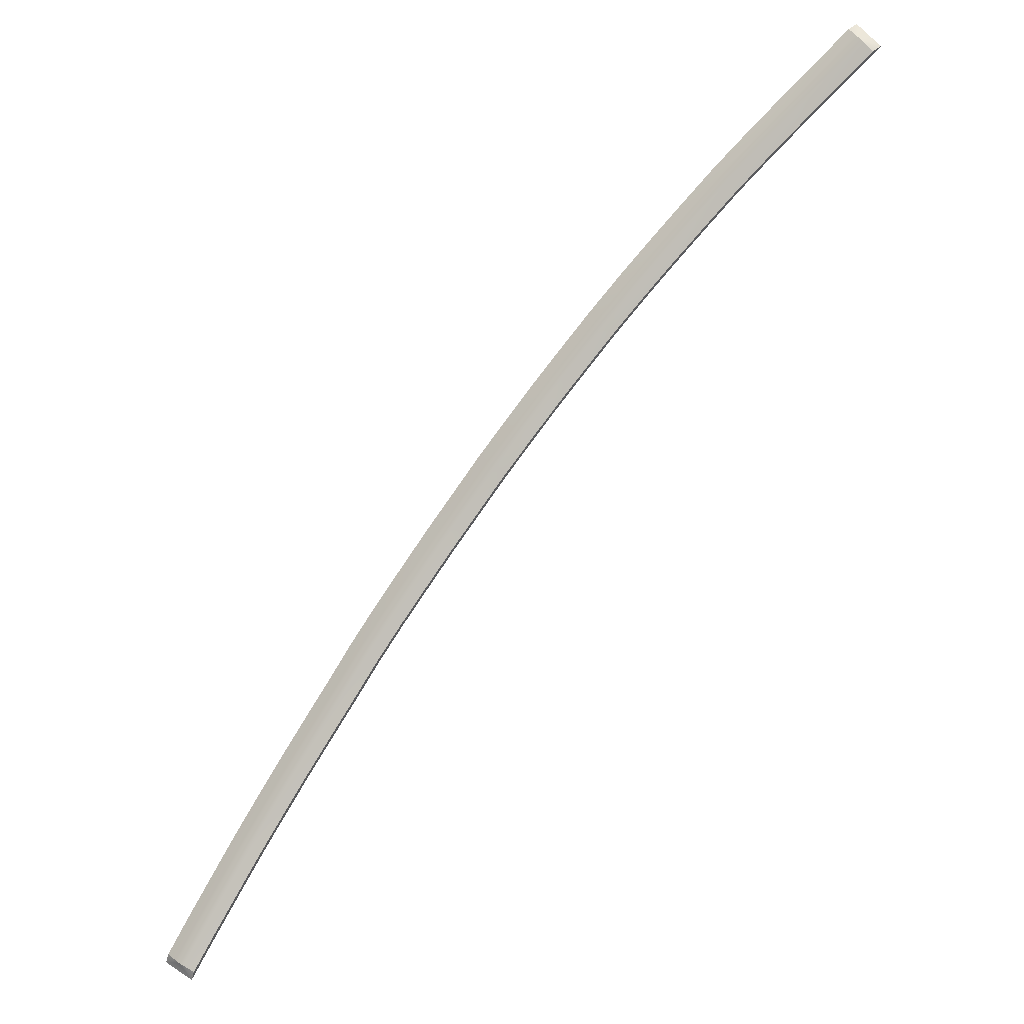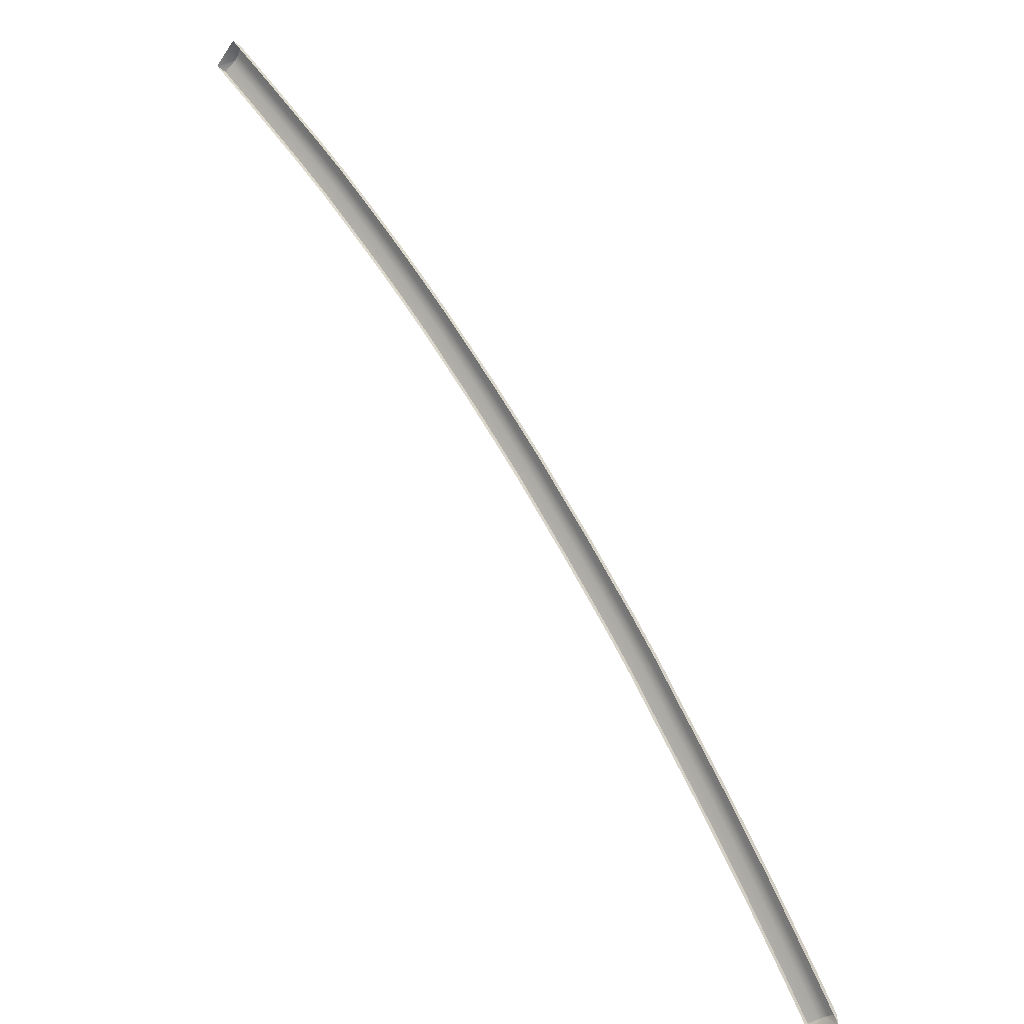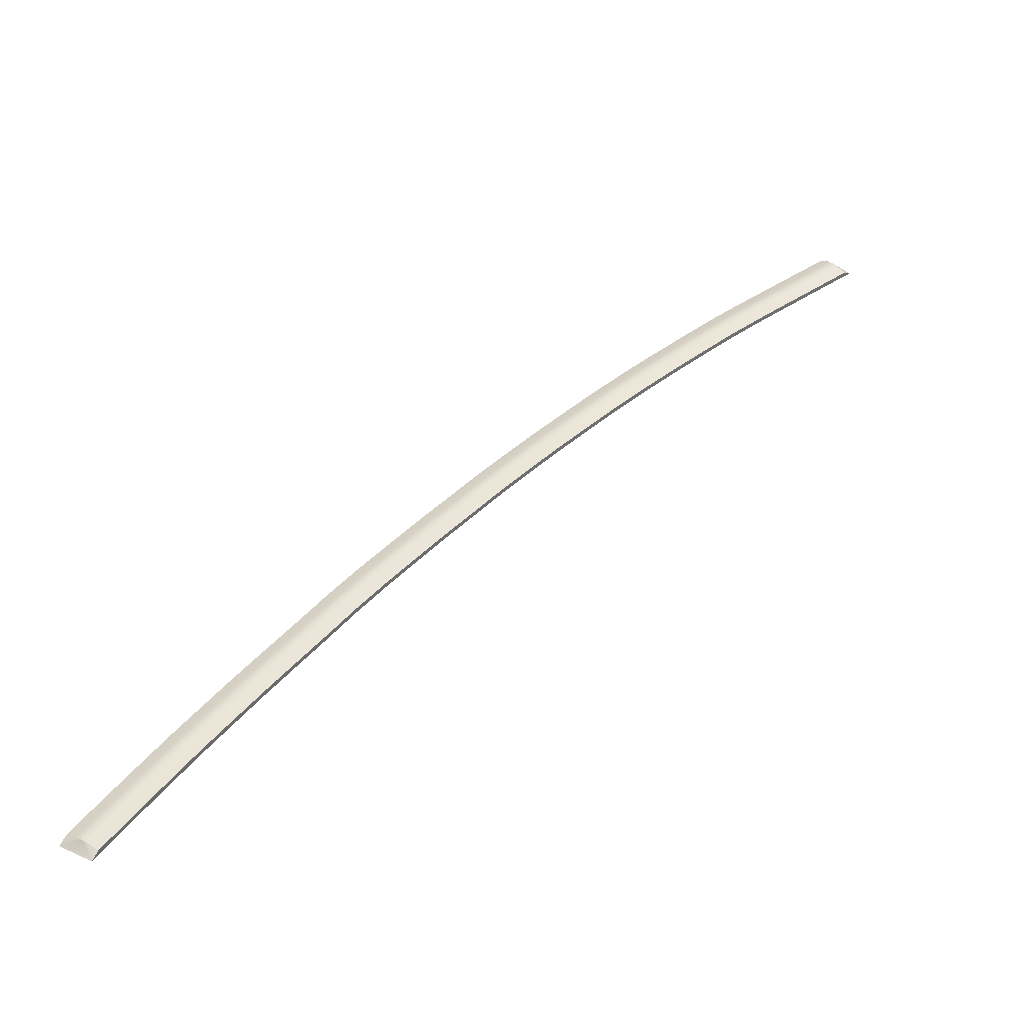
<metadata>
{"format":"obj","ext":"obj","renderer":"f3d","projection":"perspective","resolution":1024,"background":"white","views":[{"elev":-10.5,"azim":-158.8,"up":"+Y"},{"elev":11.7,"azim":35.7,"up":"+Y"},{"elev":-51.7,"azim":-179.8,"up":"+Y"}]}
</metadata>
<code>
o _1KERB_rumblestripe_001_Scene.249
v -222.4 -363.3 -3.712
v -223.2 -362.7 -3.726
v -223.1 -362.8 -3.809
v -222.4 -363.3 -3.794
v -222.8 -363.8 -3.712
v -223.4 -363.2 -3.809
v -223.6 -363.1 -3.726
v -222.8 -363.8 -3.794
v -223.3 -363.1 -3.863
v -222.7 -363.6 -3.849
v -223.3 -363 -3.876
v -222.6 -363.5 -3.862
v -223.2 -362.9 -3.863
v -222.6 -363.5 -3.849
v -221.8 -363.8 -3.787
v -221.8 -363.8 -3.705
v -222.2 -364.3 -3.787
v -222.2 -364.3 -3.705
v -222.1 -364.1 -3.841
v -222 -364.1 -3.855
v -222 -364 -3.841
v -221.2 -364.4 -3.785
v -221.2 -364.4 -3.702
v -221.6 -364.8 -3.785
v -221.6 -364.8 -3.702
v -221.5 -364.7 -3.839
v -221.4 -364.6 -3.852
v -221.4 -364.5 -3.839
v -220.7 -364.9 -3.778
v -220.7 -364.9 -3.696
v -221.1 -365.4 -3.778
v -221.1 -365.4 -3.696
v -220.9 -365.2 -3.832
v -220.9 -365.1 -3.846
v -220.8 -365.1 -3.832
v -220.1 -365.5 -3.77
v -220.1 -365.5 -3.688
v -220.5 -365.9 -3.77
v -220.5 -365.9 -3.688
v -220.4 -365.8 -3.825
v -220.3 -365.7 -3.838
v -220.2 -365.6 -3.825
v -219.5 -366 -3.765
v -219.5 -366 -3.683
v -219.9 -366.5 -3.765
v -219.9 -366.5 -3.683
v -219.8 -366.3 -3.819
v -219.7 -366.3 -3.832
v -219.7 -366.2 -3.819
v -219 -366.6 -3.758
v -219 -366.6 -3.676
v -219.4 -367 -3.758
v -219.4 -367 -3.676
v -219.3 -366.9 -3.812
v -219.2 -366.8 -3.826
v -219.1 -366.8 -3.812
v -218.4 -367.2 -3.746
v -218.4 -367.2 -3.664
v -218.8 -367.6 -3.746
v -218.8 -367.6 -3.664
v -218.7 -367.5 -3.8
v -218.6 -367.4 -3.814
v -218.6 -367.3 -3.8
v -217.9 -367.8 -3.73
v -217.9 -367.8 -3.647
v -218.3 -368.2 -3.73
v -218.3 -368.2 -3.647
v -218.2 -368.1 -3.784
v -218.1 -368 -3.797
v -218 -367.9 -3.784
v -217.3 -368.4 -3.72
v -217.3 -368.4 -3.637
v -217.8 -368.8 -3.72
v -217.8 -368.8 -3.637
v -217.6 -368.7 -3.774
v -217.6 -368.6 -3.787
v -217.5 -368.5 -3.774
v -216.9 -368.9 -3.711
v -216.9 -368.9 -3.629
v -217.3 -369.3 -3.711
v -217.3 -369.3 -3.629
v -217.2 -369.2 -3.765
v -217.1 -369.1 -3.778
v -217 -369.1 -3.765
v -216.4 -369.5 -3.697
v -216.4 -369.5 -3.615
v -216.8 -369.9 -3.697
v -216.8 -369.9 -3.615
v -216.7 -369.8 -3.751
v -216.6 -369.7 -3.765
v -216.5 -369.7 -3.751
v -215.9 -370.2 -3.676
v -215.9 -370.2 -3.594
v -216.3 -370.6 -3.676
v -216.3 -370.6 -3.594
v -216.2 -370.4 -3.731
v -216.1 -370.4 -3.744
v -216 -370.3 -3.731
v -215.4 -370.8 -3.666
v -215.4 -370.8 -3.584
v -215.8 -371.2 -3.666
v -215.8 -371.2 -3.584
v -215.7 -371.1 -3.72
v -215.6 -371 -3.734
v -215.5 -370.9 -3.72
v -214.9 -371.4 -3.655
v -214.9 -371.4 -3.573
v -215.3 -371.8 -3.655
v -215.3 -371.8 -3.573
v -215.2 -371.7 -3.709
v -215.1 -371.6 -3.723
v -215 -371.6 -3.709
v -214.4 -372 -3.645
v -214.4 -372 -3.563
v -214.9 -372.4 -3.645
v -214.9 -372.4 -3.563
v -214.7 -372.3 -3.699
v -214.7 -372.2 -3.713
v -214.6 -372.2 -3.699
v -213.9 -372.7 -3.63
v -213.9 -372.7 -3.548
v -214.4 -373 -3.63
v -214.4 -373 -3.548
v -214.3 -372.9 -3.685
v -214.2 -372.9 -3.698
v -214.1 -372.8 -3.685
v -213.5 -373.4 -3.616
v -213.5 -373.4 -3.534
v -214 -373.7 -3.616
v -214 -373.7 -3.534
v -213.8 -373.6 -3.67
v -213.7 -373.5 -3.684
v -213.7 -373.5 -3.67
v -213 -374 -3.601
v -213 -374 -3.519
v -213.5 -374.4 -3.601
v -213.5 -374.4 -3.519
v -213.4 -374.2 -3.656
v -213.3 -374.2 -3.669
v -213.2 -374.1 -3.656
v -212.6 -374.7 -3.59
v -212.6 -374.7 -3.507
v -213.1 -375 -3.59
v -213.1 -375 -3.507
v -212.9 -374.9 -3.644
v -212.8 -374.8 -3.657
v -212.7 -374.8 -3.644
v -212.1 -375.3 -3.578
v -212.1 -375.3 -3.495
v -212.6 -375.6 -3.578
v -212.6 -375.6 -3.495
v -212.5 -375.5 -3.632
v -212.4 -375.5 -3.645
v -212.3 -375.4 -3.632
v -211.7 -375.9 -3.567
v -211.7 -375.9 -3.485
v -212.2 -376.3 -3.567
v -212.2 -376.3 -3.485
v -212.1 -376.2 -3.622
v -212 -376.1 -3.635
v -211.9 -376.1 -3.622
v -211.3 -376.6 -3.558
v -211.3 -376.6 -3.476
v -211.8 -376.9 -3.558
v -211.8 -376.9 -3.476
v -211.6 -376.8 -3.612
v -211.5 -376.8 -3.625
v -211.5 -376.7 -3.612
v -210.8 -377.3 -3.545
v -210.8 -377.3 -3.463
v -211.4 -377.6 -3.545
v -211.4 -377.6 -3.463
v -211.2 -377.5 -3.6
v -211.1 -377.5 -3.613
v -211 -377.4 -3.6
v -210.4 -378 -3.537
v -210.3 -378.1 -3.454
v -210.9 -378.4 -3.454
v -210.9 -378.3 -3.537
v -210.8 -378.2 -3.591
v -210.7 -378.2 -3.604
v -210.6 -378.1 -3.591
f 1 3 2
f 3 1 4
f 5 7 6
f 6 8 5
f 9 8 6
f 8 9 10
f 11 10 9
f 10 11 12
f 13 12 11
f 12 13 14
f 3 14 13
f 14 3 4
f 15 4 1
f 15 1 16
f 17 5 8
f 5 17 18
f 10 17 8
f 17 10 19
f 12 19 10
f 19 12 20
f 14 20 12
f 20 14 21
f 4 21 14
f 21 4 15
f 22 15 16
f 22 16 23
f 24 18 17
f 18 24 25
f 19 24 17
f 24 19 26
f 20 26 19
f 26 20 27
f 21 27 20
f 27 21 28
f 15 28 21
f 28 15 22
f 29 22 23
f 29 23 30
f 31 25 24
f 25 31 32
f 26 31 24
f 31 26 33
f 26 34 33
f 34 26 27
f 28 34 27
f 34 28 35
f 28 29 35
f 29 28 22
f 36 29 30
f 36 30 37
f 38 32 31
f 32 38 39
f 31 40 38
f 40 31 33
f 33 41 40
f 41 33 34
f 34 42 41
f 42 34 35
f 35 36 42
f 36 35 29
f 43 36 37
f 43 37 44
f 45 39 38
f 39 45 46
f 40 45 38
f 45 40 47
f 41 47 40
f 47 41 48
f 42 48 41
f 48 42 49
f 36 49 42
f 49 36 43
f 50 43 44
f 50 44 51
f 52 46 45
f 46 52 53
f 45 54 52
f 54 45 47
f 47 55 54
f 55 47 48
f 48 56 55
f 56 48 49
f 49 50 56
f 50 49 43
f 57 50 51
f 57 51 58
f 59 53 52
f 53 59 60
f 52 61 59
f 61 52 54
f 54 62 61
f 62 54 55
f 55 63 62
f 63 55 56
f 56 57 63
f 57 56 50
f 64 57 58
f 64 58 65
f 66 60 59
f 60 66 67
f 59 68 66
f 68 59 61
f 61 69 68
f 69 61 62
f 62 70 69
f 70 62 63
f 63 64 70
f 64 63 57
f 71 64 65
f 71 65 72
f 73 67 66
f 67 73 74
f 68 73 66
f 73 68 75
f 69 75 68
f 75 69 76
f 70 76 69
f 76 70 77
f 64 77 70
f 77 64 71
f 78 71 72
f 78 72 79
f 80 74 73
f 74 80 81
f 73 82 80
f 82 73 75
f 75 83 82
f 83 75 76
f 76 84 83
f 84 76 77
f 77 78 84
f 78 77 71
f 85 78 79
f 85 79 86
f 87 81 80
f 81 87 88
f 80 89 87
f 89 80 82
f 82 90 89
f 90 82 83
f 83 91 90
f 91 83 84
f 84 85 91
f 85 84 78
f 92 85 86
f 92 86 93
f 94 88 87
f 88 94 95
f 87 96 94
f 96 87 89
f 89 97 96
f 97 89 90
f 90 98 97
f 98 90 91
f 91 92 98
f 92 91 85
f 99 92 93
f 99 93 100
f 101 95 94
f 95 101 102
f 94 103 101
f 103 94 96
f 96 104 103
f 104 96 97
f 97 105 104
f 105 97 98
f 98 99 105
f 99 98 92
f 106 99 100
f 106 100 107
f 108 102 101
f 102 108 109
f 103 108 101
f 108 103 110
f 104 110 103
f 110 104 111
f 105 111 104
f 111 105 112
f 99 112 105
f 112 99 106
f 113 106 107
f 113 107 114
f 115 109 108
f 109 115 116
f 110 115 108
f 115 110 117
f 111 117 110
f 117 111 118
f 112 118 111
f 118 112 119
f 106 119 112
f 119 106 113
f 120 113 114
f 120 114 121
f 122 116 115
f 116 122 123
f 115 124 122
f 124 115 117
f 117 125 124
f 125 117 118
f 118 126 125
f 126 118 119
f 119 120 126
f 120 119 113
f 127 120 121
f 127 121 128
f 129 123 122
f 123 129 130
f 122 131 129
f 131 122 124
f 124 132 131
f 132 124 125
f 125 133 132
f 133 125 126
f 126 127 133
f 127 126 120
f 134 127 128
f 134 128 135
f 136 130 129
f 130 136 137
f 129 138 136
f 138 129 131
f 131 139 138
f 139 131 132
f 132 140 139
f 140 132 133
f 133 134 140
f 134 133 127
f 141 134 135
f 141 135 142
f 143 137 136
f 137 143 144
f 138 143 136
f 143 138 145
f 139 145 138
f 145 139 146
f 140 146 139
f 146 140 147
f 134 147 140
f 147 134 141
f 148 141 142
f 148 142 149
f 150 144 143
f 144 150 151
f 145 150 143
f 150 145 152
f 146 152 145
f 152 146 153
f 147 153 146
f 153 147 154
f 141 154 147
f 154 141 148
f 155 148 149
f 155 149 156
f 157 151 150
f 151 157 158
f 152 157 150
f 157 152 159
f 153 159 152
f 159 153 160
f 154 160 153
f 160 154 161
f 148 161 154
f 161 148 155
f 162 155 156
f 162 156 163
f 164 158 157
f 158 164 165
f 157 166 164
f 166 157 159
f 159 167 166
f 167 159 160
f 160 168 167
f 168 160 161
f 161 162 168
f 162 161 155
f 169 162 163
f 169 163 170
f 171 165 164
f 165 171 172
f 166 171 164
f 166 173 171
f 167 173 166
f 167 174 173
f 168 174 167
f 168 175 174
f 162 175 168
f 162 169 175
f 170 177 176
f 176 169 170
f 172 179 178
f 179 172 171
f 173 179 171
f 173 180 179
f 174 180 173
f 174 181 180
f 175 181 174
f 175 182 181
f 169 182 175
f 169 176 182
f 7 9 6
f 7 11 9
f 11 7 2
f 2 13 11
f 13 2 3
f 177 182 176
f 181 182 177
f 177 178 181
f 178 180 181
f 180 178 179

</code>
